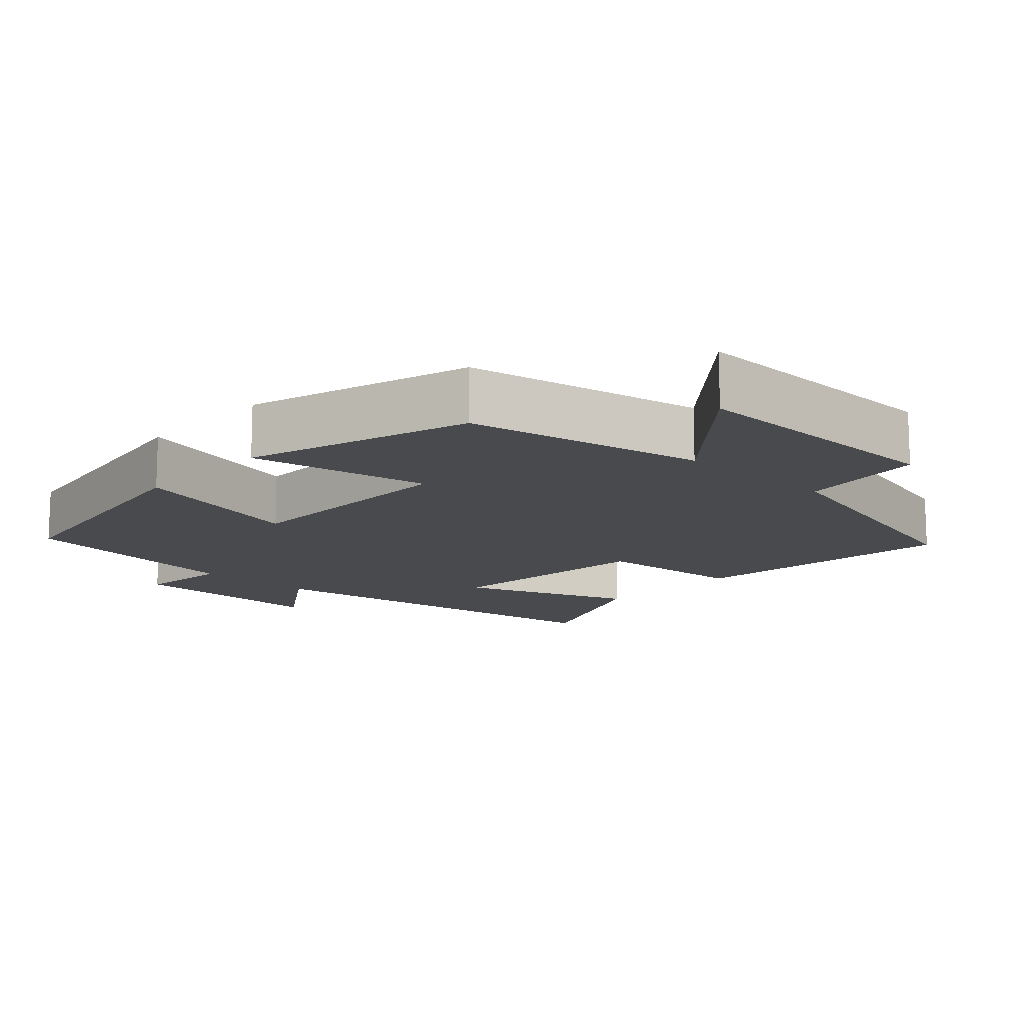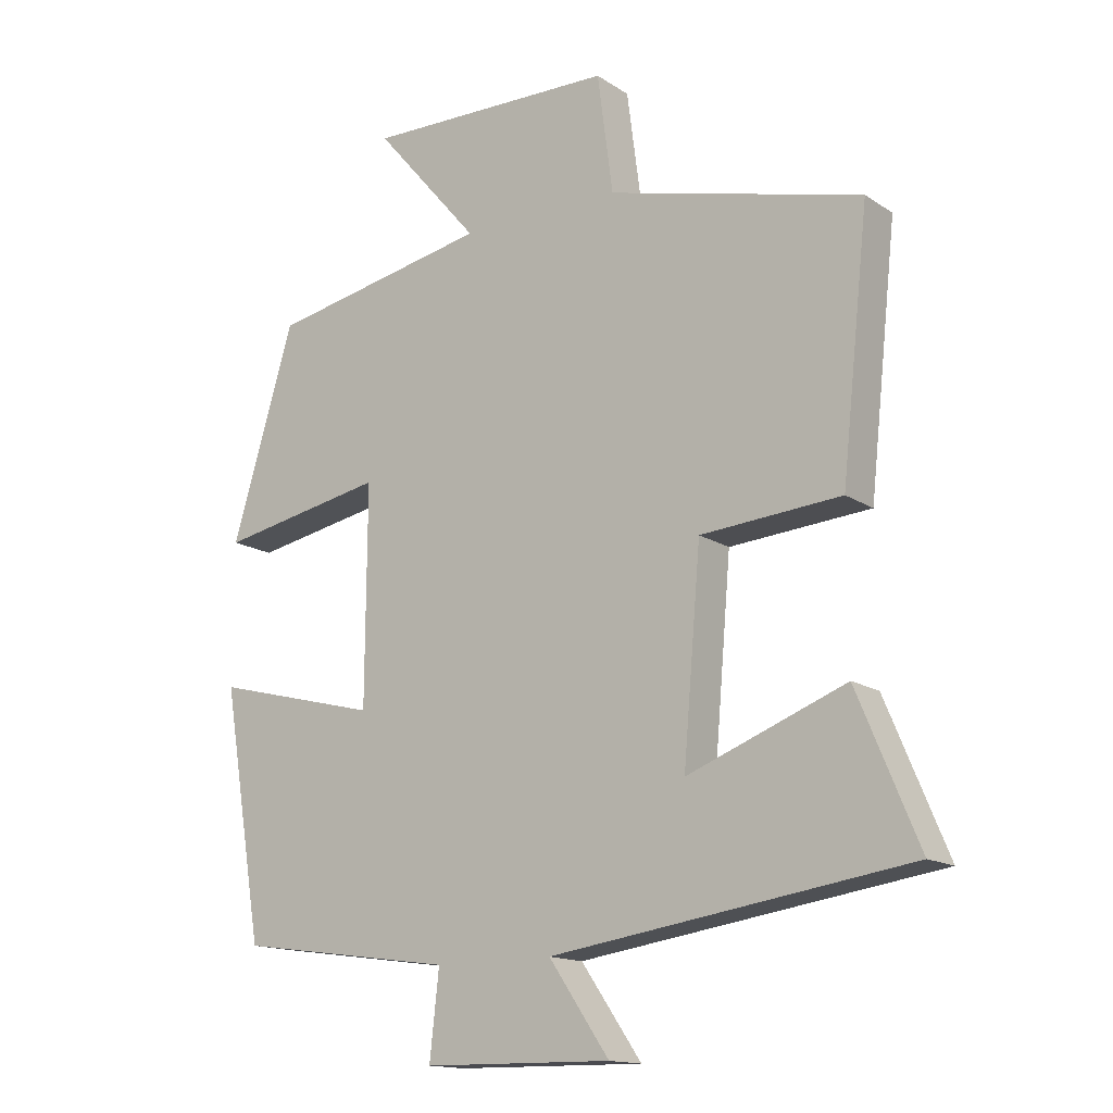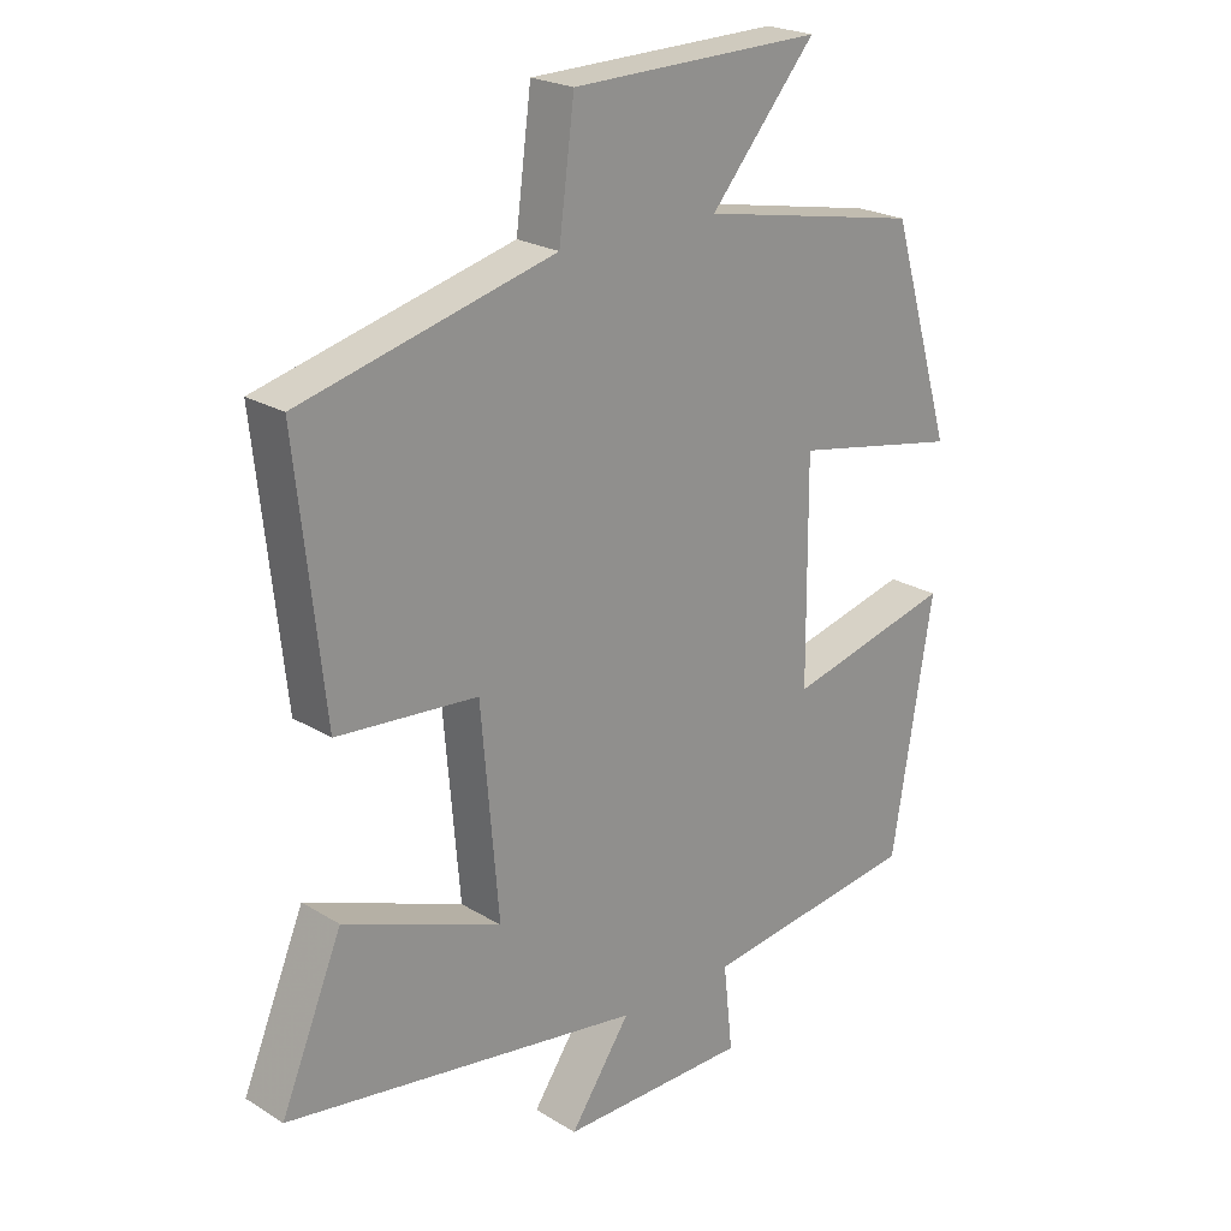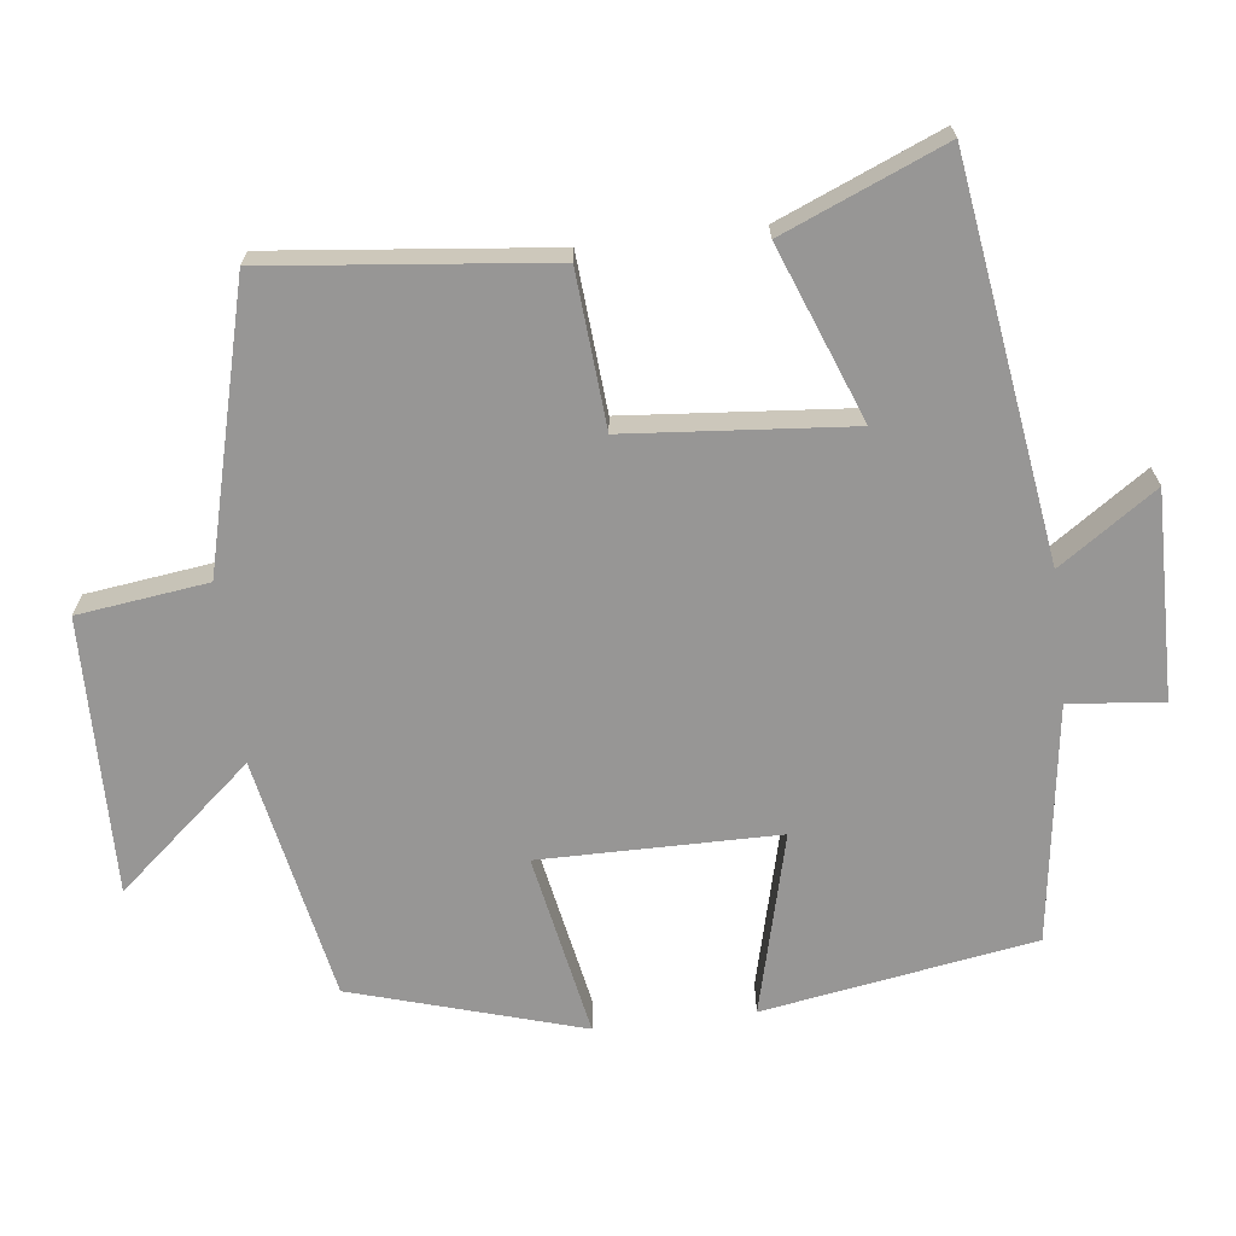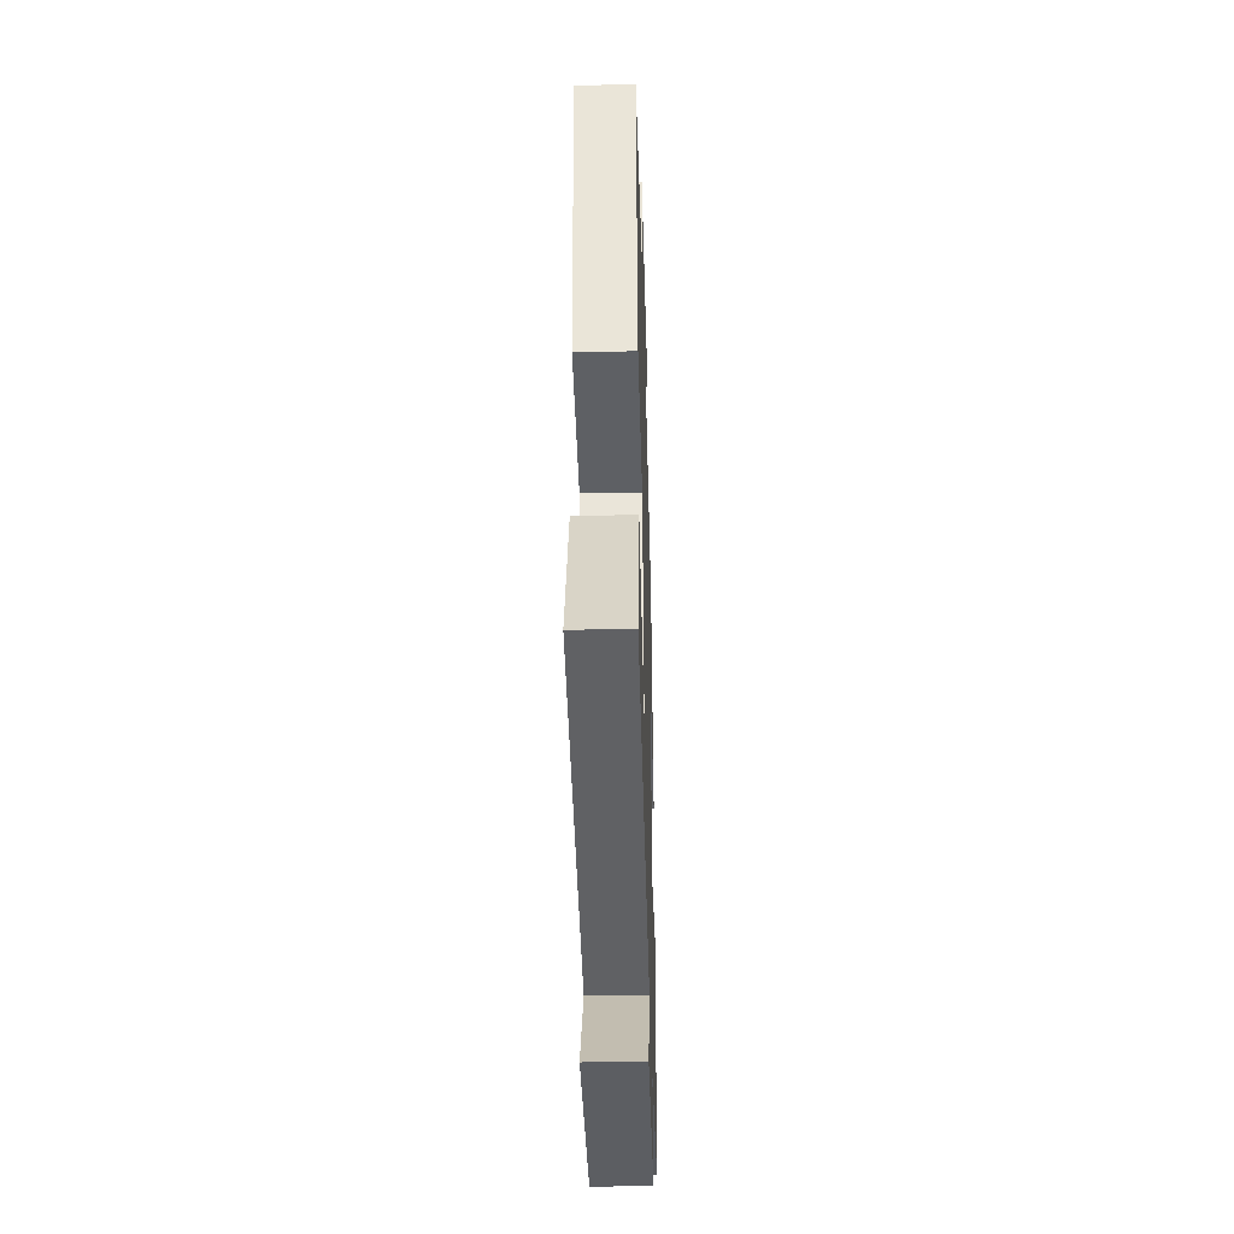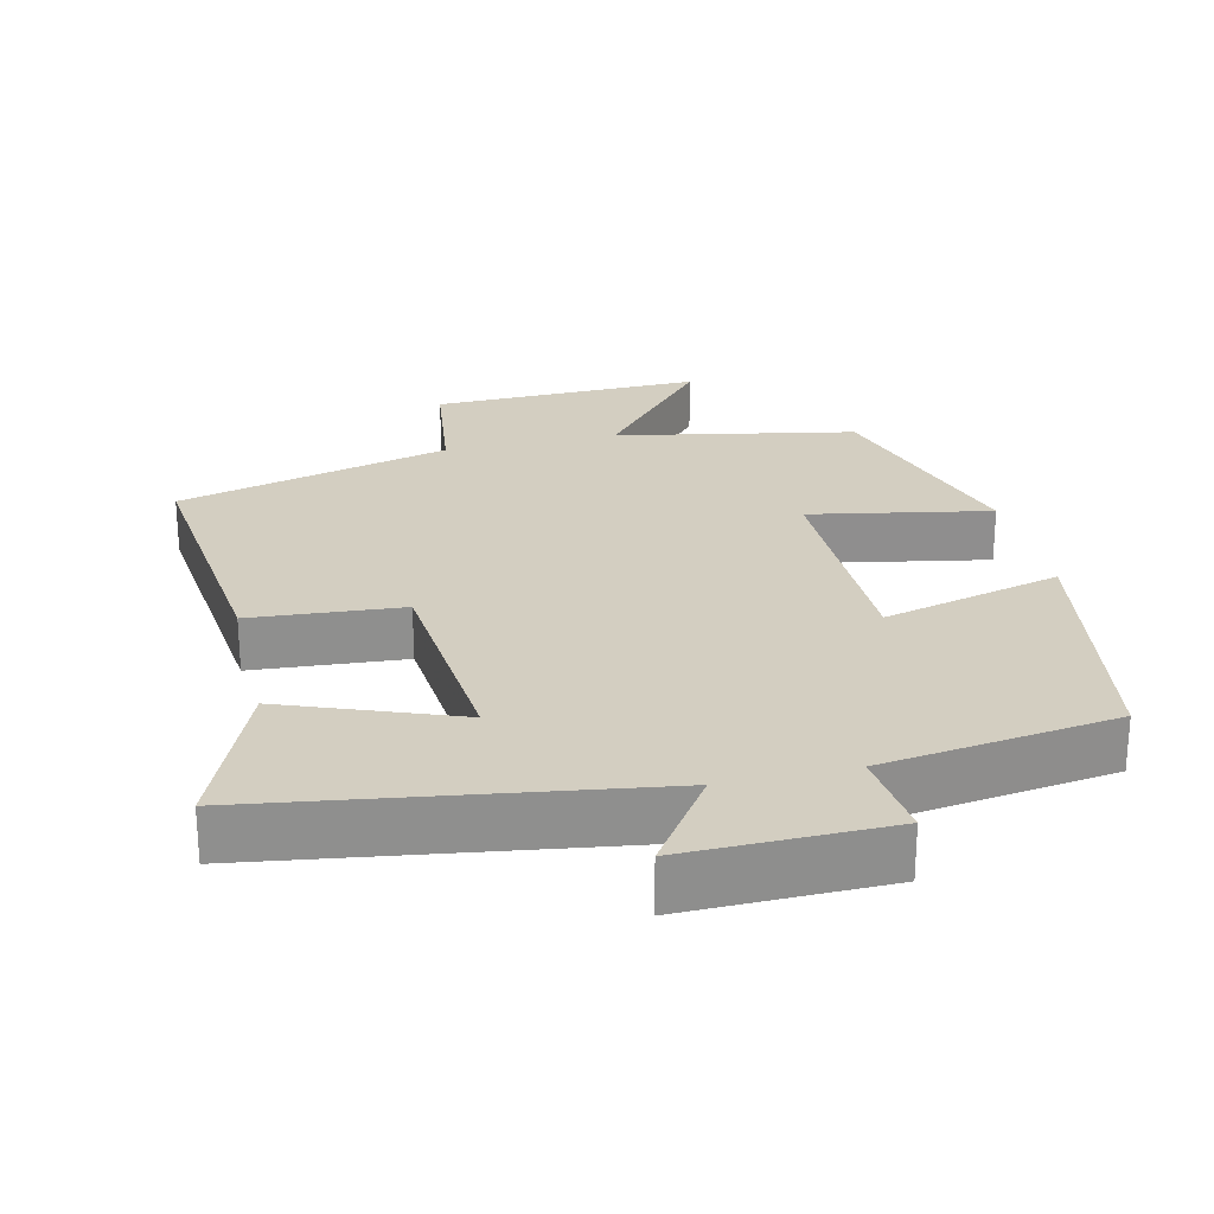
<metadata>
{"format":"obj","ext":"obj","renderer":"f3d","projection":"perspective","resolution":1024,"background":"white","views":[{"elev":-13.4,"azim":-43.0,"up":"+Y"},{"elev":-14.9,"azim":36.1,"up":"+Z"},{"elev":22.5,"azim":136.5,"up":"+Z"},{"elev":-68.0,"azim":96.8,"up":"+Y"},{"elev":-38.5,"azim":91.6,"up":"+Z"},{"elev":25.2,"azim":166.8,"up":"+Y"}]}
</metadata>
<code>
v 0.541 0.07 0.402
v 0.5 0.07 0.024
v 0.291 0.07 0.008
v 0.265 0.07 -0.294
v 0.5 0.07 -0.204
v 0.591 0.07 -0.422
v 0.06 0.07 -0.5
v 0.15 0.07 -0.631
v -0.13 0.07 -0.627
v -0.116 0.07 -0.5
v -0.439 0.07 -0.455
v -0.5 0.07 -0.087
v -0.253 0.07 -0.15
v -0.251 0.07 0.172
v -0.5 0.07 0.125
v -0.407 0.07 0.436
v -0.077 0.07 0.5
v -0.234 0.07 0.684
v 0.14 0.07 0.676
v 0.163 0.07 0.5
v 0.541 0 0.402
v 0.5 0 0.024
v 0.291 0 0.008
v 0.265 0 -0.294
v 0.5 0 -0.204
v 0.591 0 -0.422
v 0.06 0 -0.5
v 0.15 0 -0.631
v -0.13 0 -0.627
v -0.116 0 -0.5
v -0.439 0 -0.455
v -0.5 0 -0.087
v -0.253 0 -0.15
v -0.251 0 0.172
v -0.5 0 0.125
v -0.407 0 0.436
v -0.077 0 0.5
v -0.234 0 0.684
v 0.14 0 0.676
v 0.163 0 0.5
f 17 18 19 20
f 17 20 1
f 16 17 1
f 15 16 1
f 14 15 1
f 13 14 1
f 10 11 12 13
f 10 13 1
f 7 8 9 10
f 6 7 10
f 5 6 10
f 4 5 10
f 3 4 10
f 3 10 1
f 1 2 3
f 40 39 38 37
f 21 40 37
f 21 37 36
f 21 36 35
f 21 35 34
f 21 34 33
f 33 32 31 30
f 21 33 30
f 30 29 28 27
f 30 27 26
f 30 26 25
f 30 25 24
f 30 24 23
f 21 30 23
f 23 22 21
f 1 21 22 2
f 2 22 23 3
f 3 23 24 4
f 4 24 25 5
f 5 25 26 6
f 6 26 27 7
f 7 27 28 8
f 8 28 29 9
f 9 29 30 10
f 10 30 31 11
f 11 31 32 12
f 12 32 33 13
f 13 33 34 14
f 14 34 35 15
f 15 35 36 16
f 16 36 37 17
f 17 37 38 18
f 18 38 39 19
f 19 39 40 20
f 20 40 21 1

</code>
